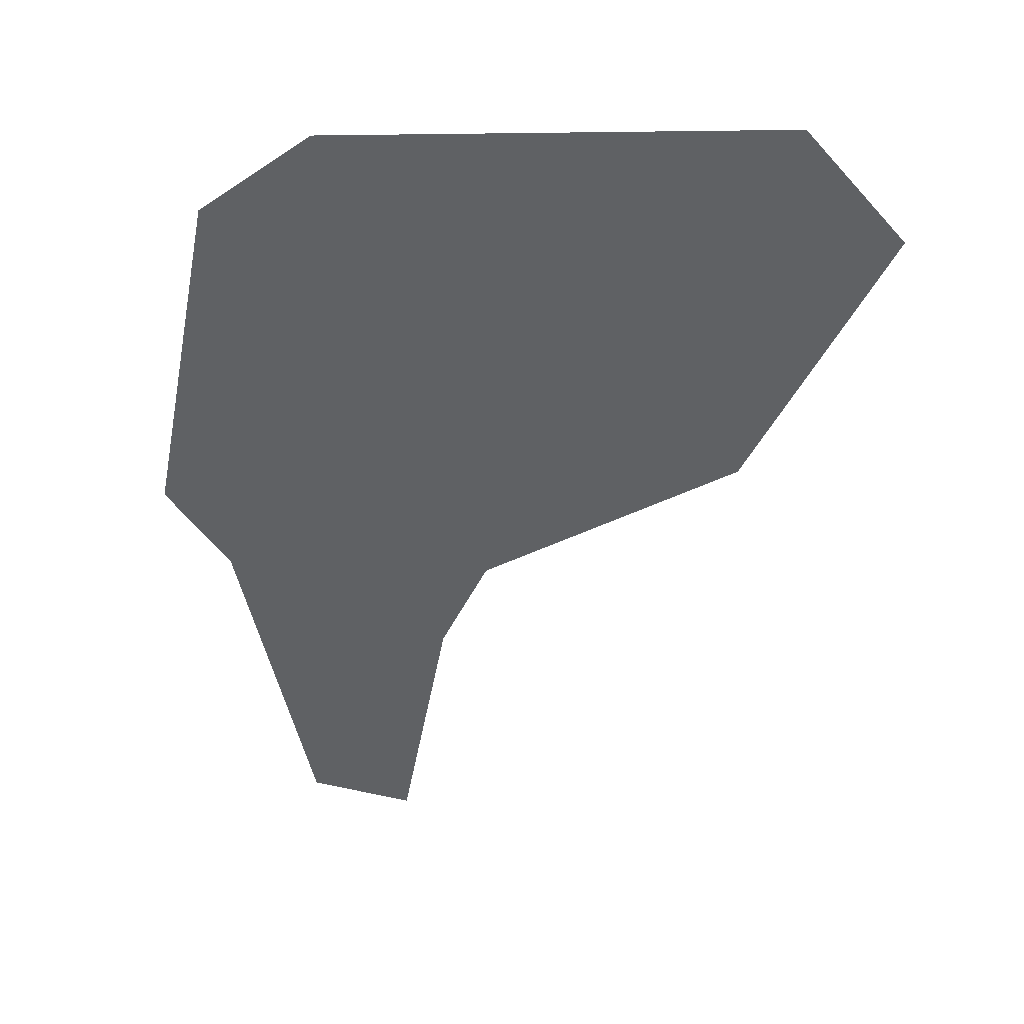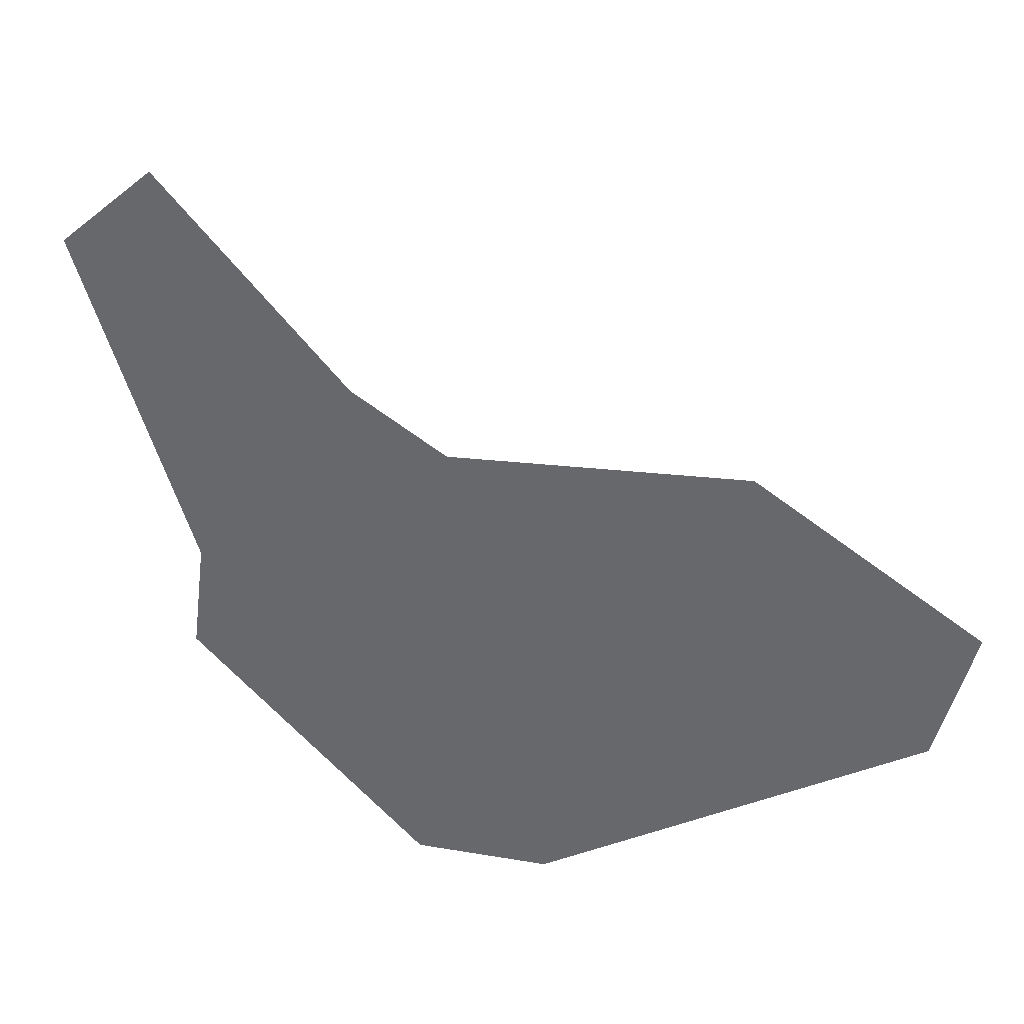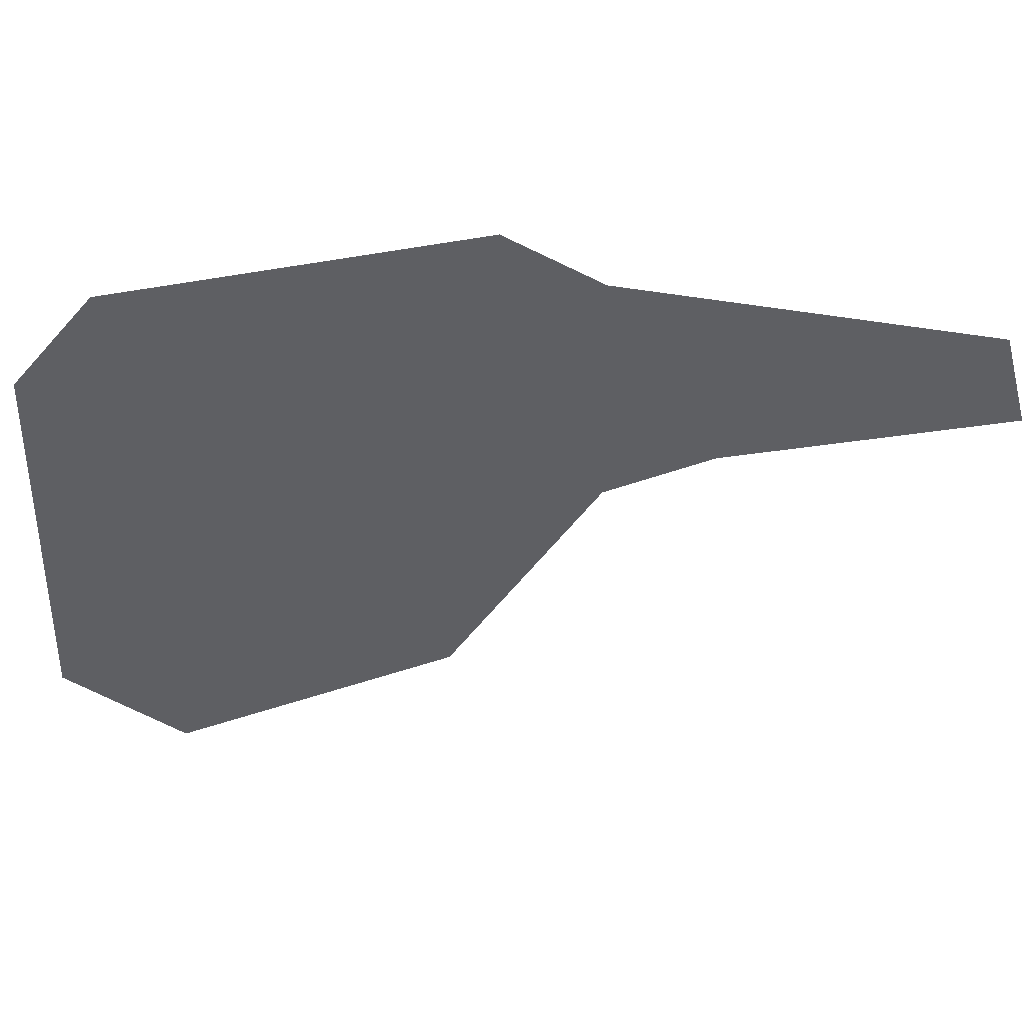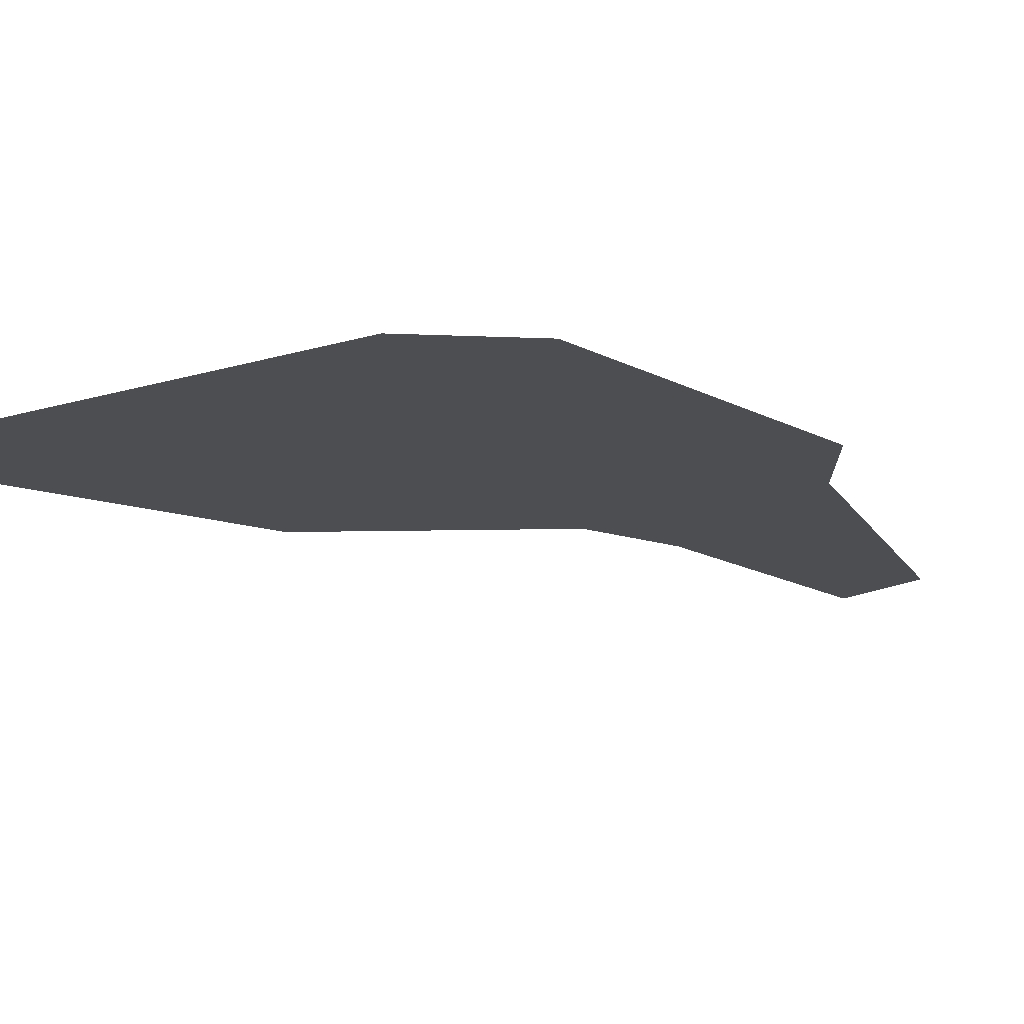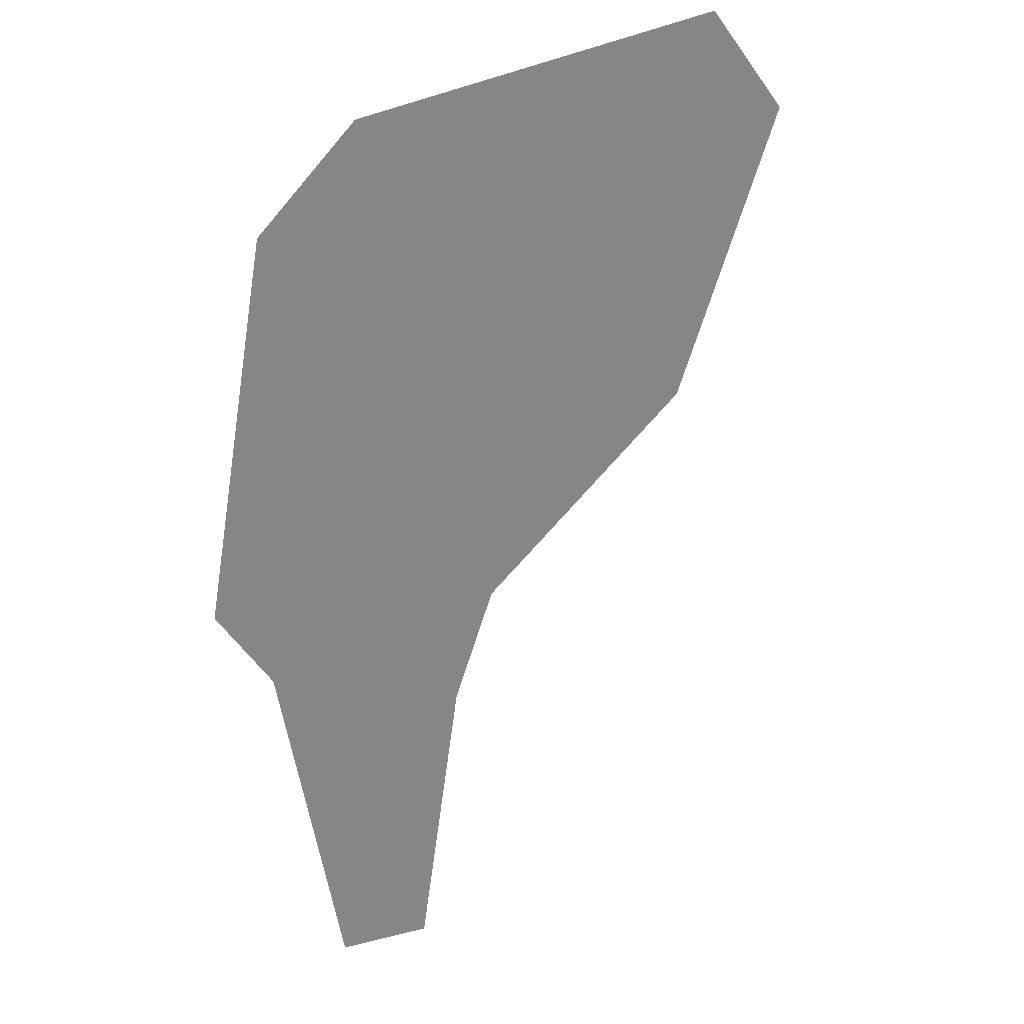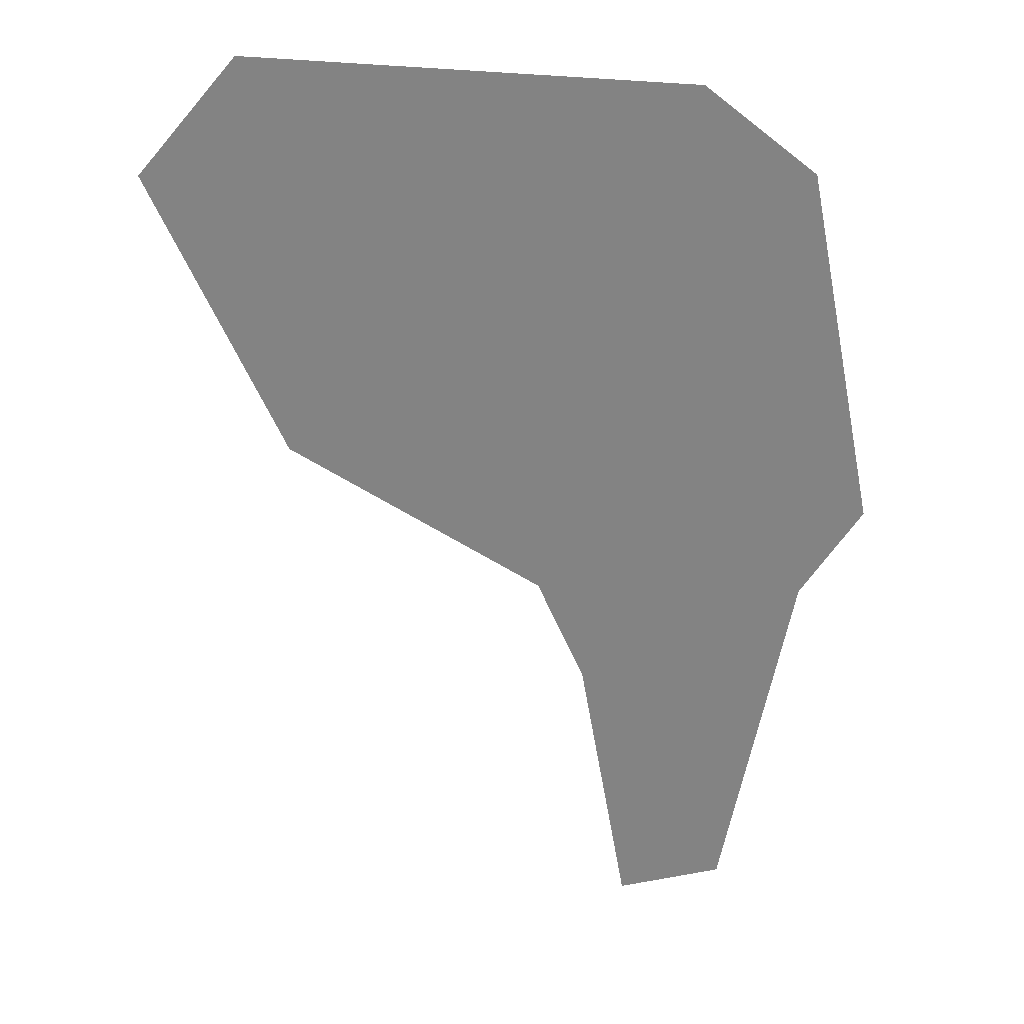
<metadata>
{"format":"obj","ext":"obj","renderer":"f3d","projection":"perspective","resolution":1024,"background":"white","views":[{"elev":43.8,"azim":-177.1,"up":"+Z"},{"elev":-52.4,"azim":-154.4,"up":"+Y"},{"elev":-41.7,"azim":90.5,"up":"+Y"},{"elev":-16.9,"azim":33.5,"up":"+Y"},{"elev":28.2,"azim":141.0,"up":"+Z"},{"elev":28.6,"azim":2.8,"up":"+Z"}]}
</metadata>
<code>
g Augment
v -189 -5.379e-15 -74.83
v -616.9 -1.221e-14 -44.55
v -691.1 -1.658e-14 -124
v -121.8 -4.962e-15 -132.9
v -570.1 -4.015e-15 -393.6
v -51.74 -3.255e-15 -478.5
v -633 6.577e-16 -436.3
v -782.2 -1.11e-14 -108.2
v -616.9 -1.221e-14 -44.55
v -668.7 -1.11e-14 26.84
v -189 -5.379e-15 -74.83
v -173.8 -1.11e-14 2.902
v -121.8 -4.962e-15 -132.9
v -50.49 -1.11e-14 -94.02
v 29.16 -1.11e-14 -503.5
v -287.7 6.377e-15 -555.4
v -345.6 1.11e-14 -610.7
v -291.9 1.11e-14 -732.1
v -122.7 -3.598e-13 -581.7
v -39 -3.664e-13 -609.9
v -224 7.797e-15 -691.8
v -236.2 -1.11e-14 -1051
v -177.3 -4.382e-15 -960.4
v -117.7 -1.11e-14 -1020
v -186.2 -8.953e-15 -965.9
g Augment_0
f 3 2 1
f 3 1 4
f 5 3 4
f 5 4 6
f 5 7 3
f 7 8 3
f 9 3 8
f 10 9 8
f 11 9 10
f 12 11 10
f 13 11 12
f 14 13 12
f 14 15 13
f 15 6 13
f 5 16 7
f 16 5 6
f 16 17 7
f 17 16 18
f 19 6 15
f 16 6 19
f 20 19 15
f 16 21 18
f 21 16 19
f 18 21 22
f 23 19 20
f 21 19 23
f 24 23 20
f 22 25 24
f 21 25 22
f 25 23 24
f 23 25 21

</code>
